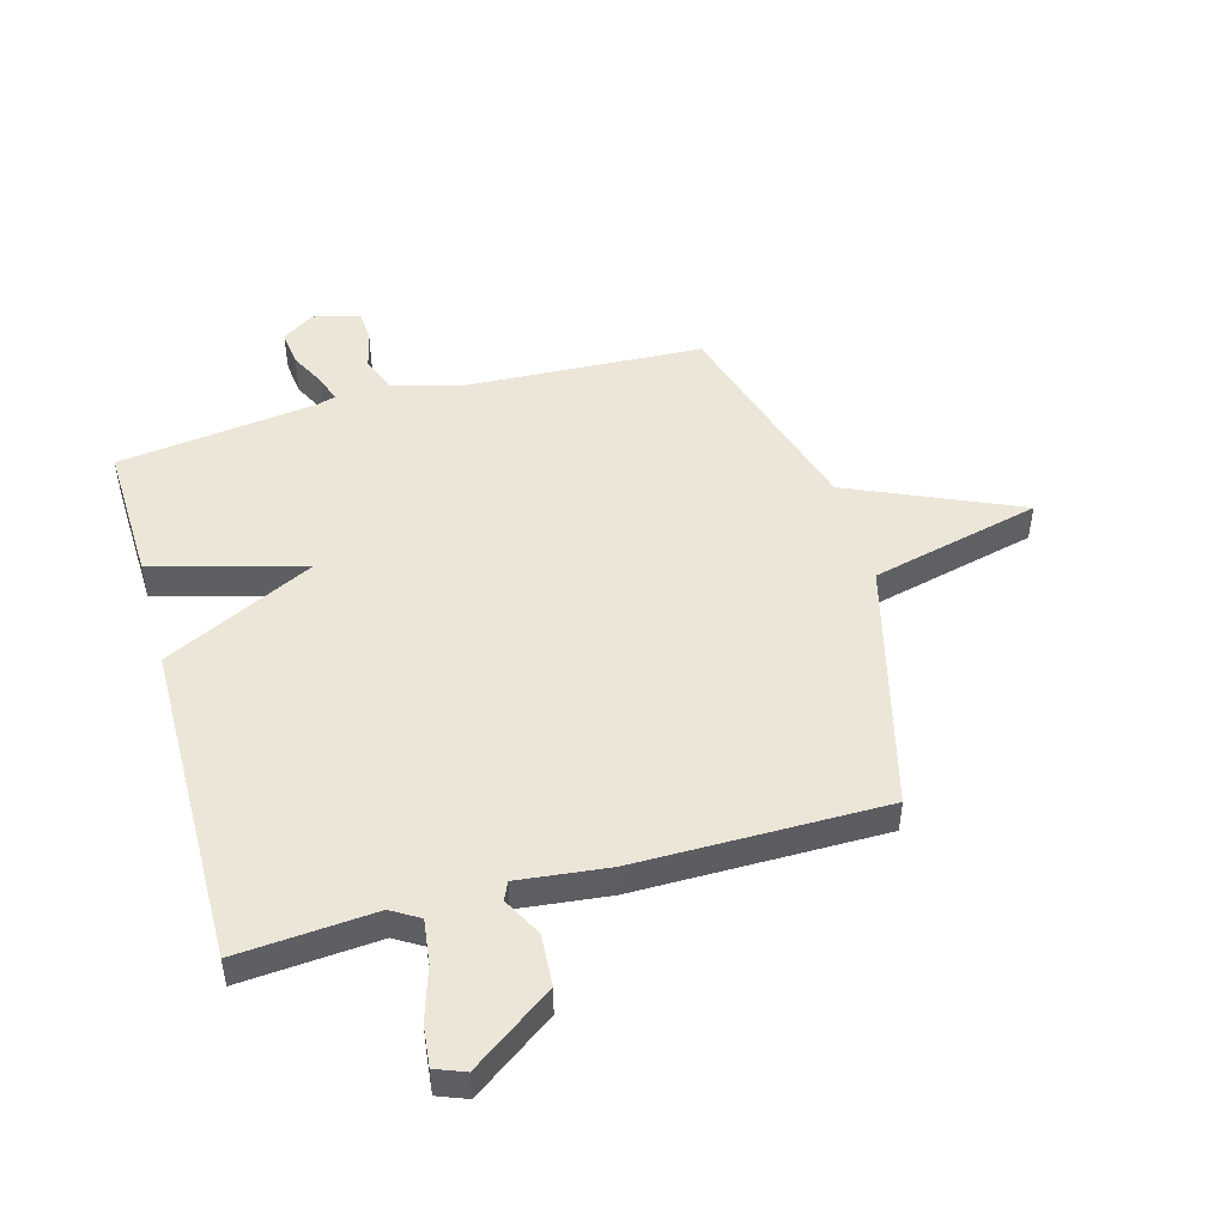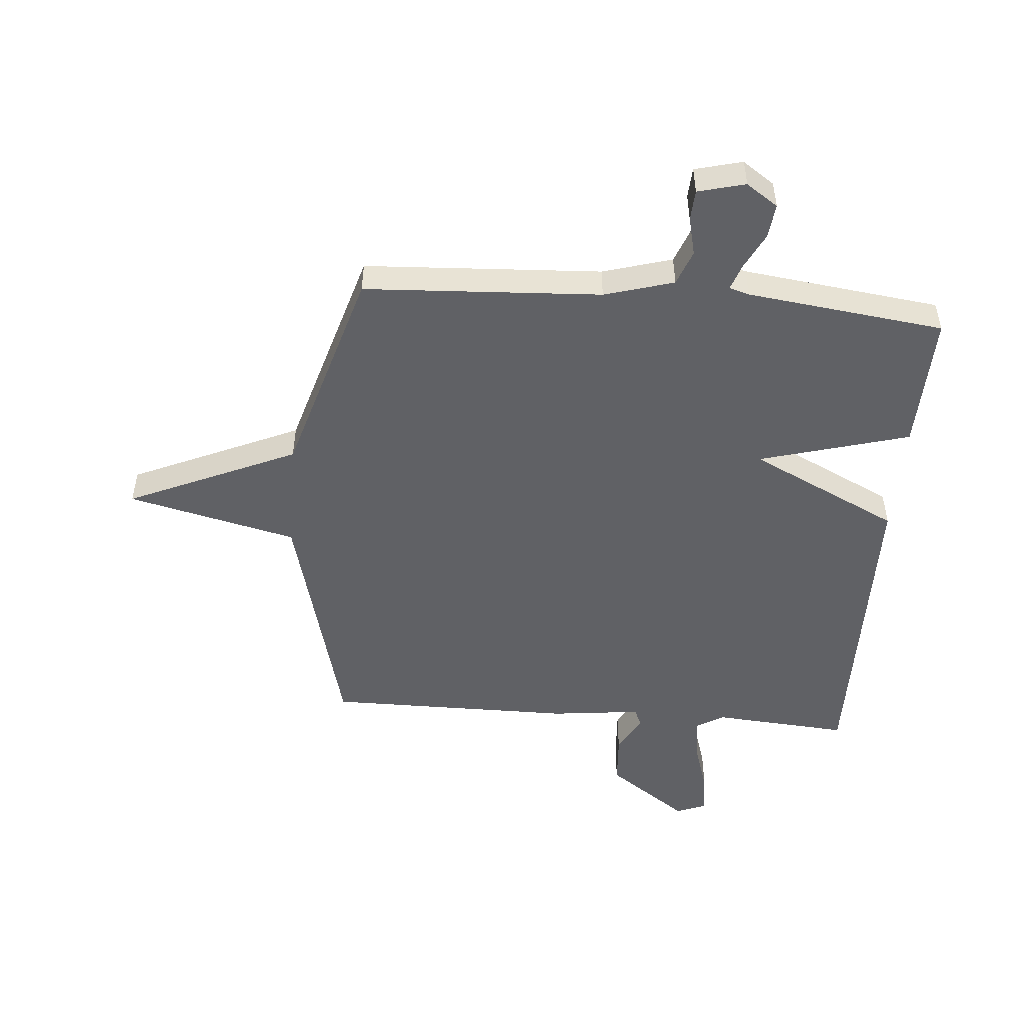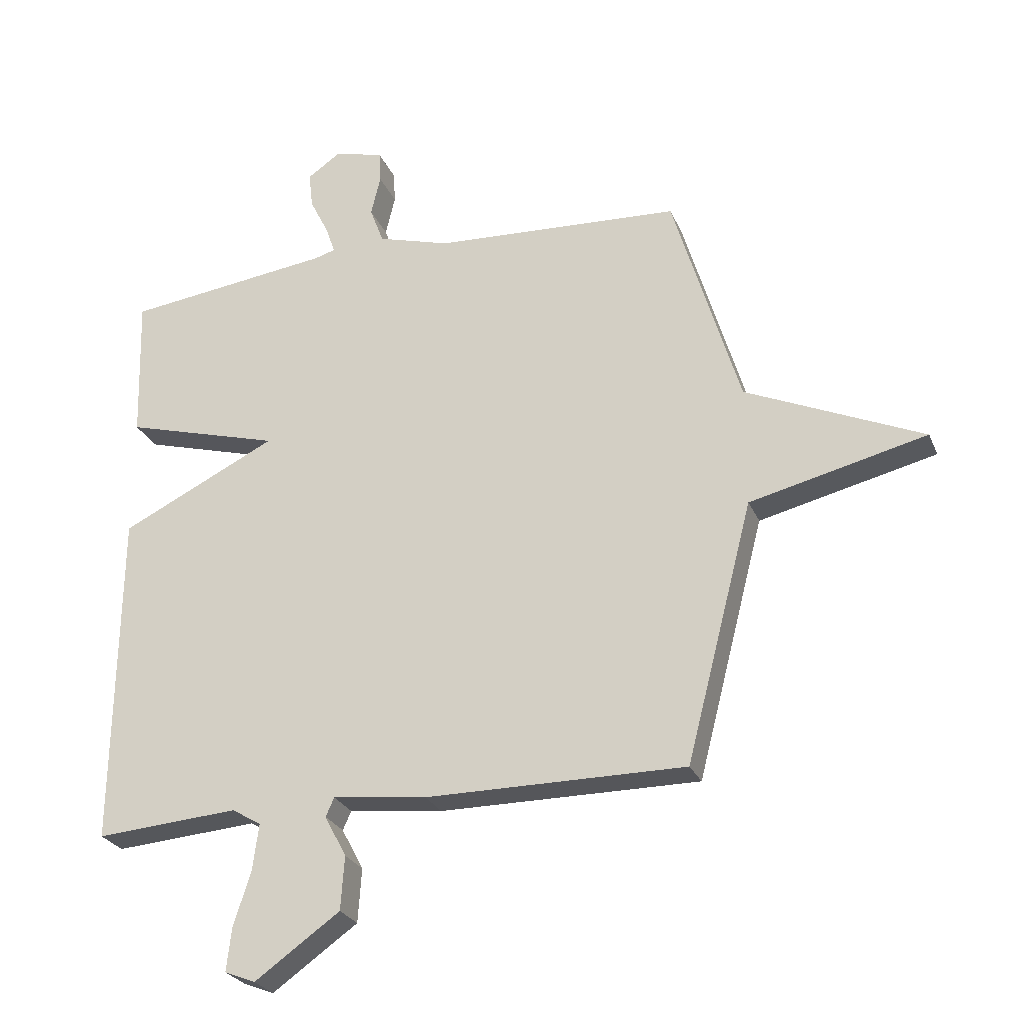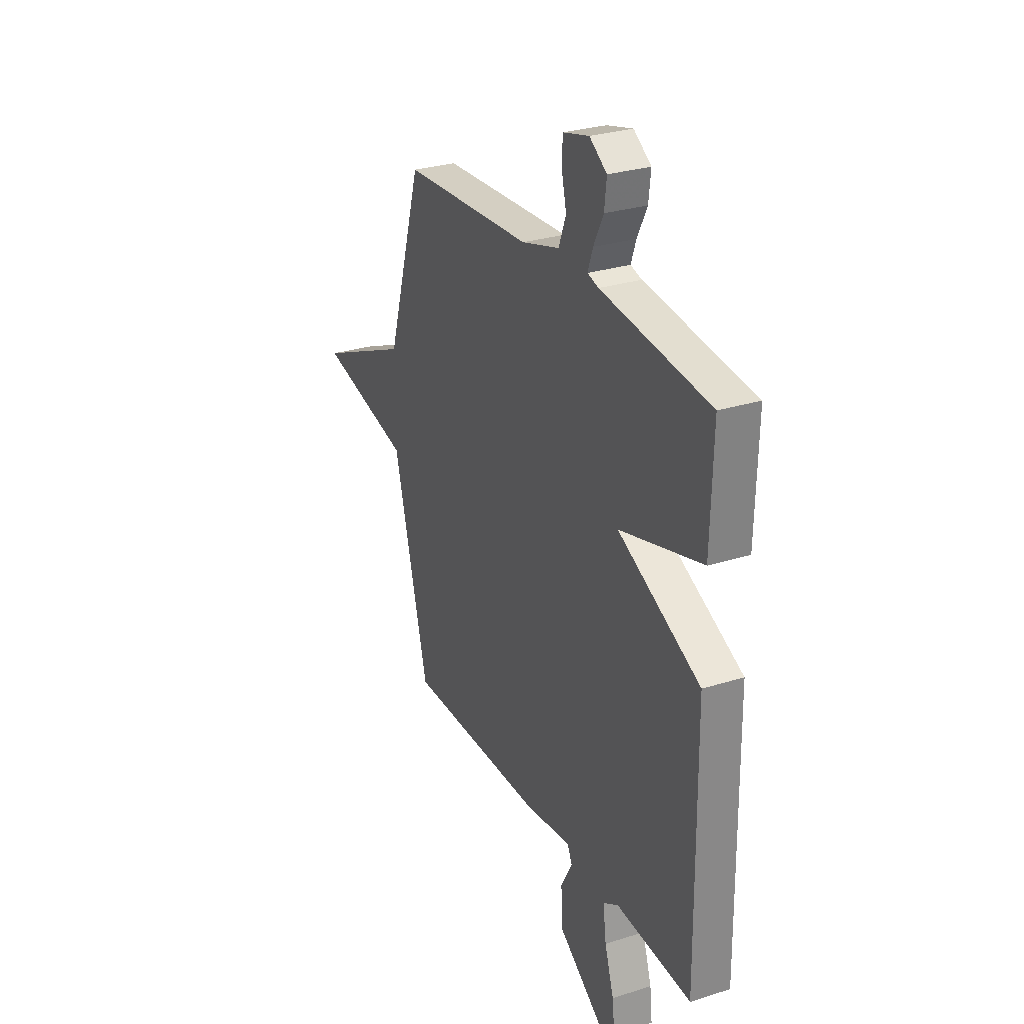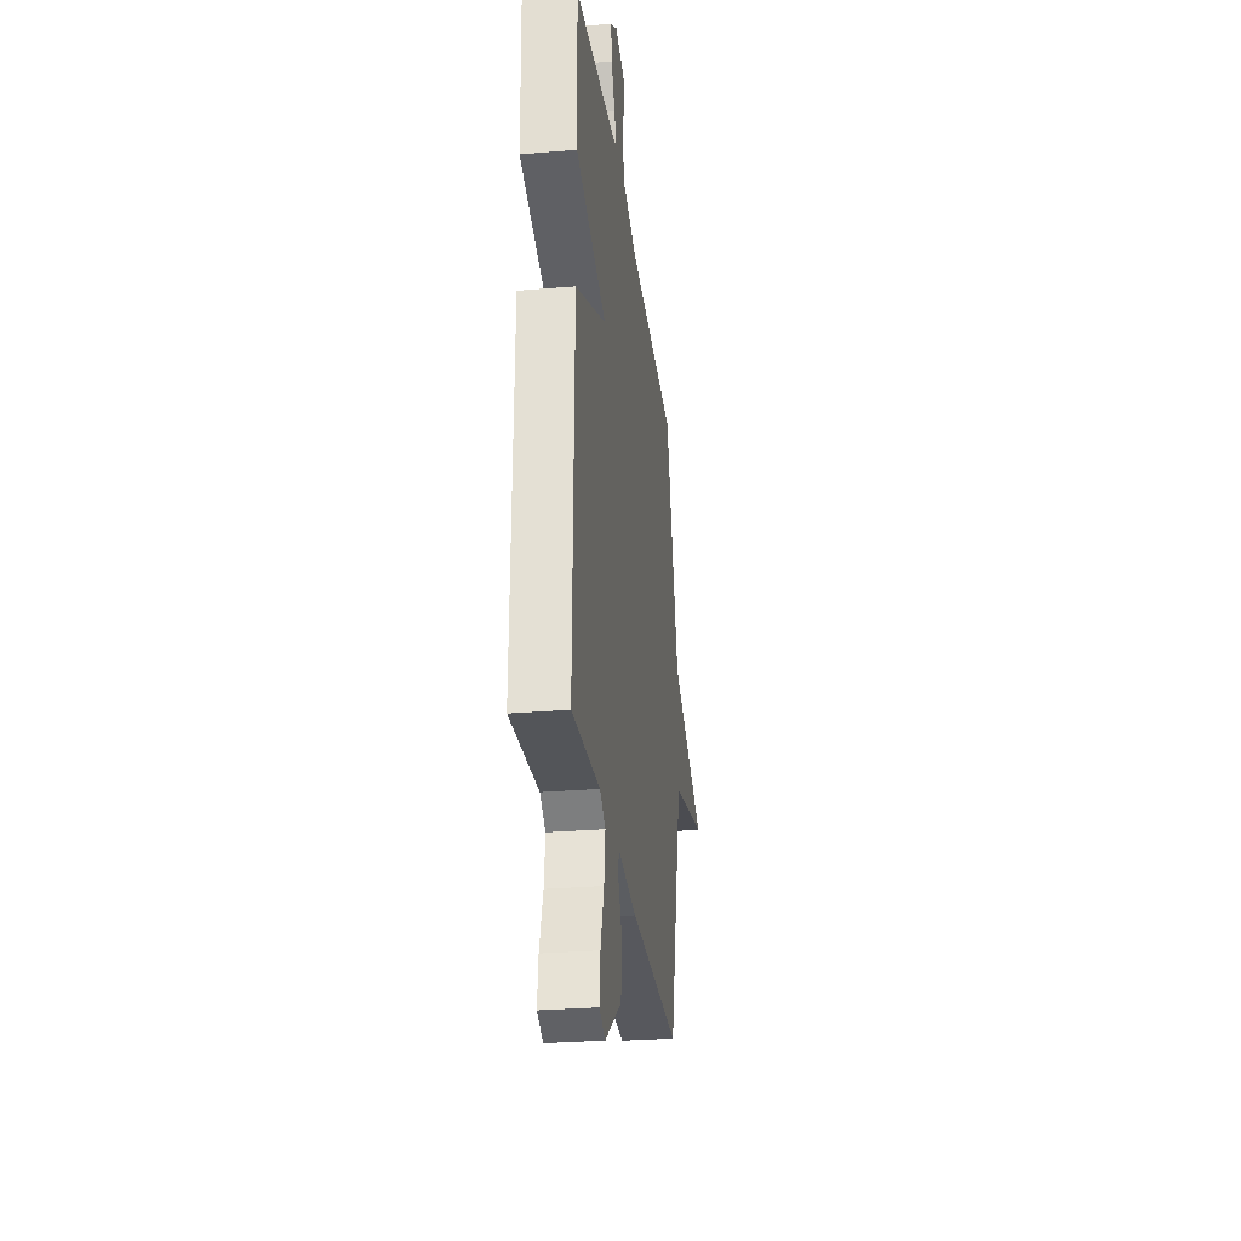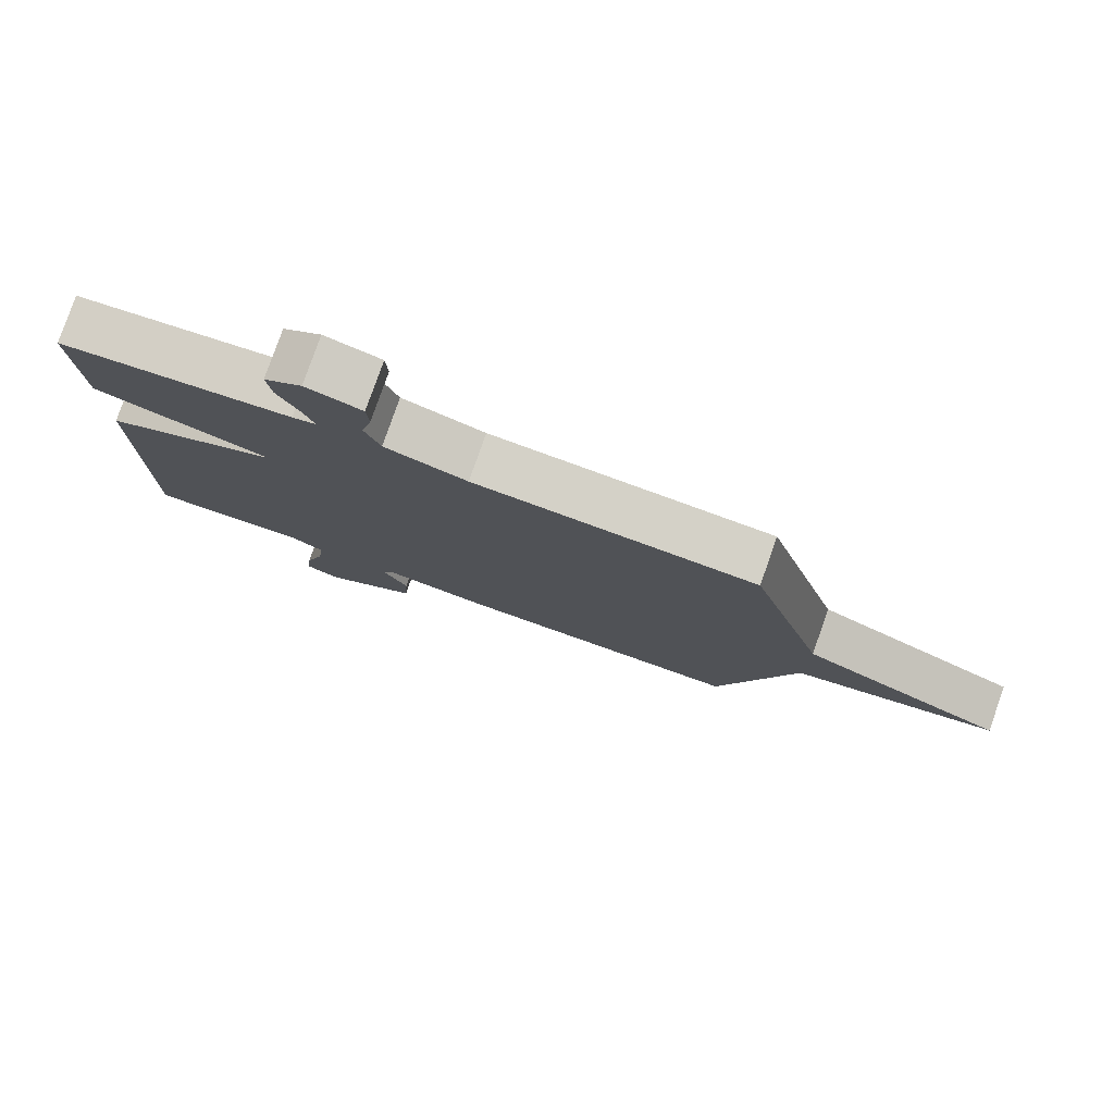
<metadata>
{"format":"obj","ext":"obj","renderer":"f3d","projection":"perspective","resolution":1024,"background":"white","views":[{"elev":48.7,"azim":164.3,"up":"+Y"},{"elev":-49.6,"azim":-4.7,"up":"+Y"},{"elev":-26.1,"azim":-160.6,"up":"+Z"},{"elev":28.5,"azim":64.5,"up":"+Z"},{"elev":-28.8,"azim":97.2,"up":"+Z"},{"elev":79.5,"azim":-160.6,"up":"+Z"}]}
</metadata>
<code>
v 0.5 0.07 0.5
v 0.493 0.07 0.26
v 0.233 0.07 0.187
v 0.493 0.07 0.06
v 0.5 0.07 -0.5
v 0.263 0.07 -0.482
v 0.215 0.07 -0.511
v 0.225 0.07 -0.587
v 0.254 0.07 -0.678
v 0.262 0.07 -0.749
v 0.211 0.07 -0.769
v 0.07 0.07 -0.669
v 0.064 0.07 -0.58
v 0.1 0.07 -0.512
v 0.086 0.07 -0.481
v -0.07 0.07 -0.499
v -0.5 0.07 -0.5
v -0.611 0.07 -0.071
v -0.904 0.07 -0.001
v -0.611 0.07 0.129
v -0.5 0.07 0.5
v -0.09 0.07 0.522
v 0.03 0.07 0.557
v 0.053 0.07 0.618
v 0.037 0.07 0.685
v 0.04 0.07 0.738
v 0.122 0.07 0.759
v 0.177 0.07 0.721
v 0.17 0.07 0.661
v 0.139 0.07 0.599
v 0.123 0.07 0.553
v 0.158 0.07 0.543
v 0.5 0 0.5
v 0.493 0 0.26
v 0.233 0 0.187
v 0.493 0 0.06
v 0.5 0 -0.5
v 0.263 0 -0.482
v 0.215 0 -0.511
v 0.225 0 -0.587
v 0.254 0 -0.678
v 0.262 0 -0.749
v 0.211 0 -0.769
v 0.07 0 -0.669
v 0.064 0 -0.58
v 0.1 0 -0.512
v 0.086 0 -0.481
v -0.07 0 -0.499
v -0.5 0 -0.5
v -0.611 0 -0.071
v -0.904 0 -0.001
v -0.611 0 0.129
v -0.5 0 0.5
v -0.09 0 0.522
v 0.03 0 0.557
v 0.053 0 0.618
v 0.037 0 0.685
v 0.04 0 0.738
v 0.122 0 0.759
v 0.177 0 0.721
v 0.17 0 0.661
v 0.139 0 0.599
v 0.123 0 0.553
v 0.158 0 0.543
f 28 29 30
f 27 28 30
f 26 27 30
f 25 26 30
f 24 25 30
f 23 24 30 31
f 22 23 31 32
f 20 21 22
f 18 19 20
f 20 22 32
f 18 20 32
f 17 18 32
f 16 17 32
f 15 16 32
f 12 13 14
f 11 12 14
f 10 11 14
f 9 10 14
f 8 9 14
f 7 8 14 15
f 6 7 15 32
f 3 4 5 6
f 32 1 2 3
f 3 6 32
f 62 61 60
f 62 60 59
f 62 59 58
f 62 58 57
f 62 57 56
f 63 62 56 55
f 64 63 55 54
f 54 53 52
f 52 51 50
f 64 54 52
f 64 52 50
f 64 50 49
f 64 49 48
f 64 48 47
f 46 45 44
f 46 44 43
f 46 43 42
f 46 42 41
f 46 41 40
f 47 46 40 39
f 64 47 39 38
f 38 37 36 35
f 35 34 33 64
f 64 38 35
f 1 33 34 2
f 2 34 35 3
f 3 35 36 4
f 4 36 37 5
f 5 37 38 6
f 6 38 39 7
f 7 39 40 8
f 8 40 41 9
f 9 41 42 10
f 10 42 43 11
f 11 43 44 12
f 12 44 45 13
f 13 45 46 14
f 14 46 47 15
f 15 47 48 16
f 16 48 49 17
f 17 49 50 18
f 18 50 51 19
f 19 51 52 20
f 20 52 53 21
f 21 53 54 22
f 22 54 55 23
f 23 55 56 24
f 24 56 57 25
f 25 57 58 26
f 26 58 59 27
f 27 59 60 28
f 28 60 61 29
f 29 61 62 30
f 30 62 63 31
f 31 63 64 32
f 32 64 33 1

</code>
